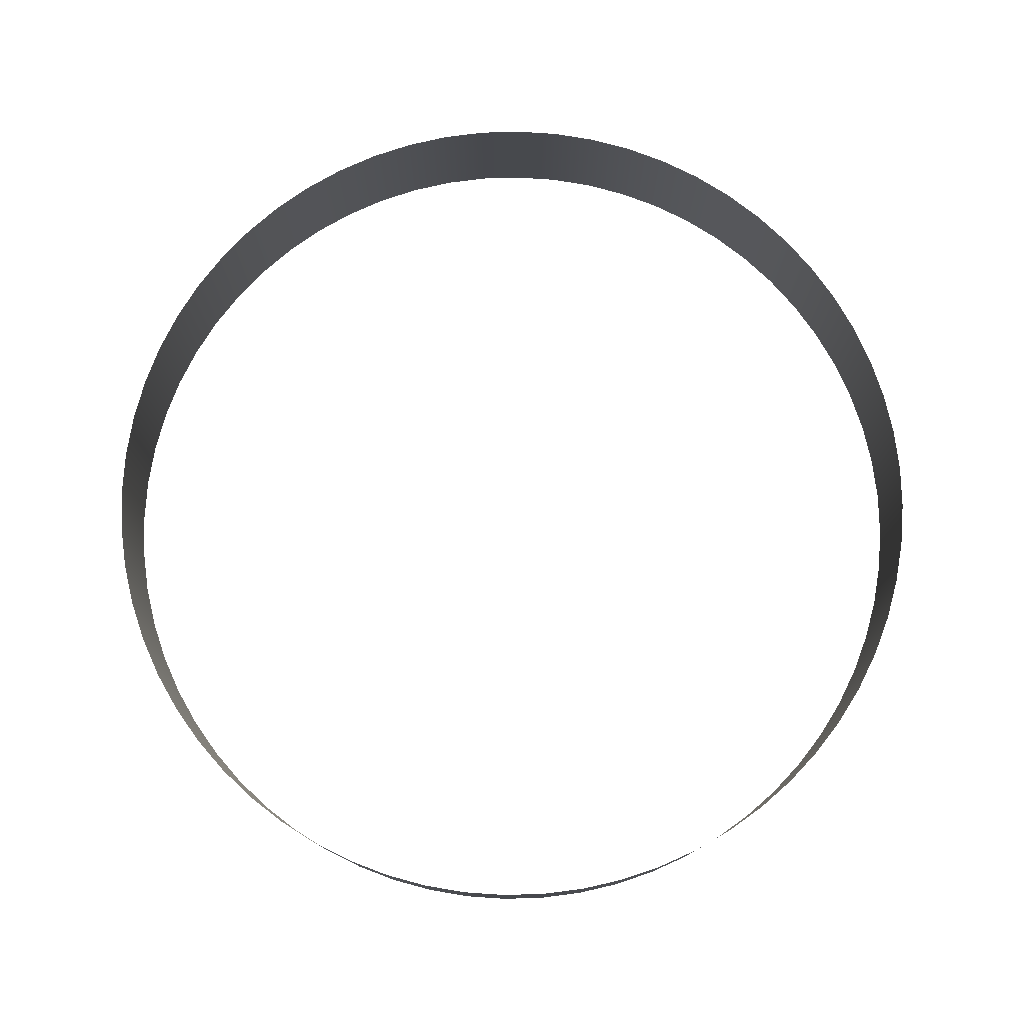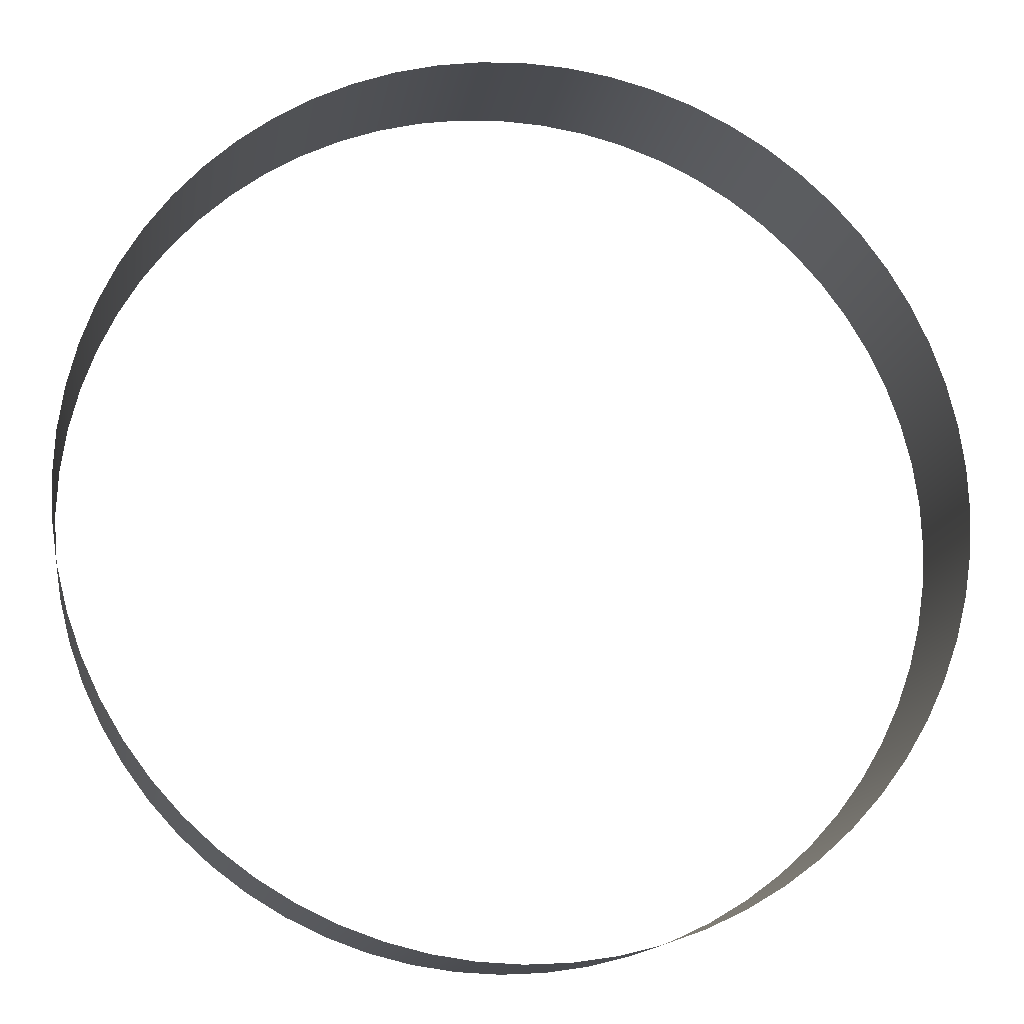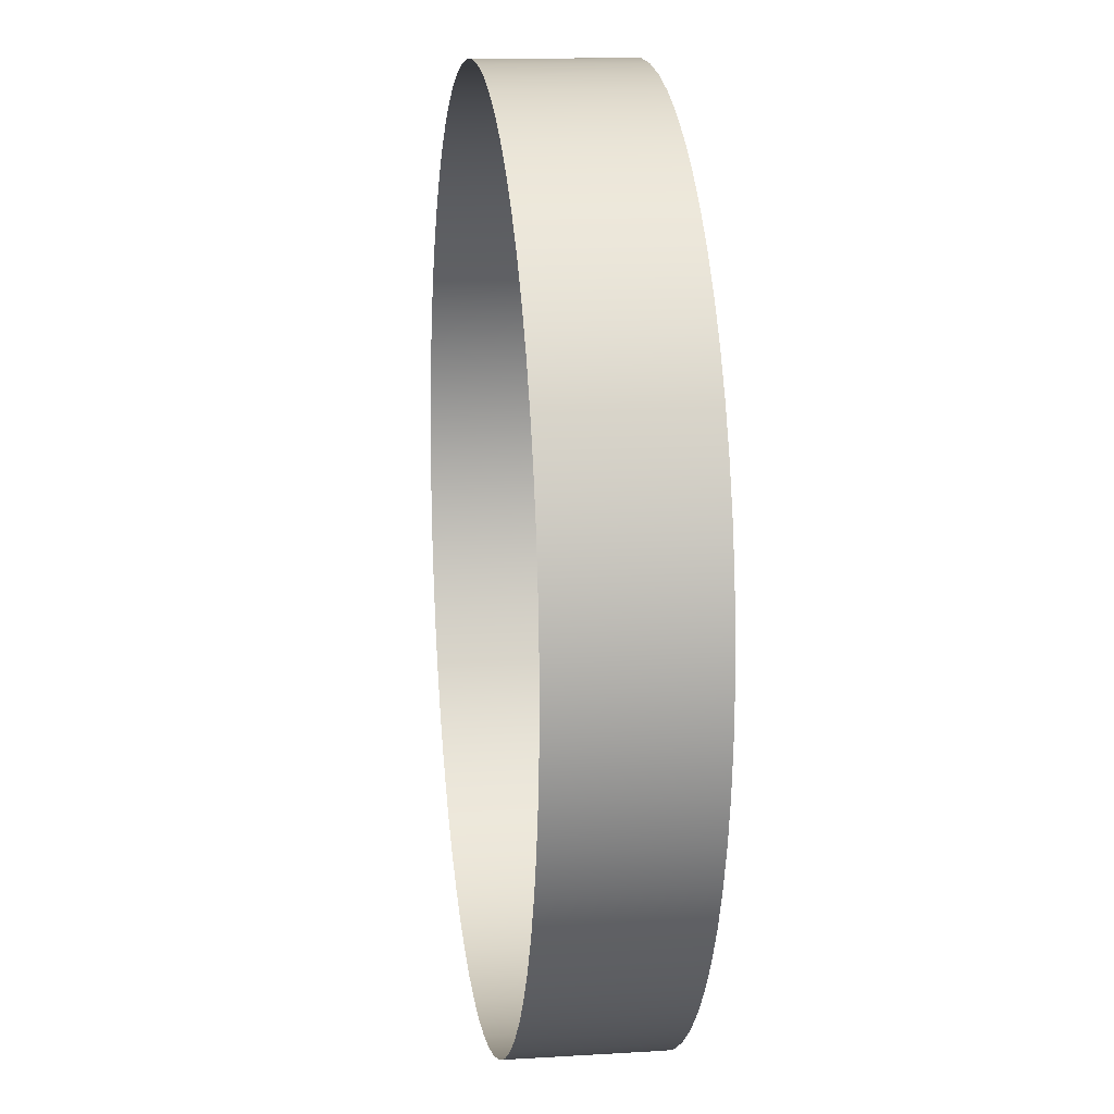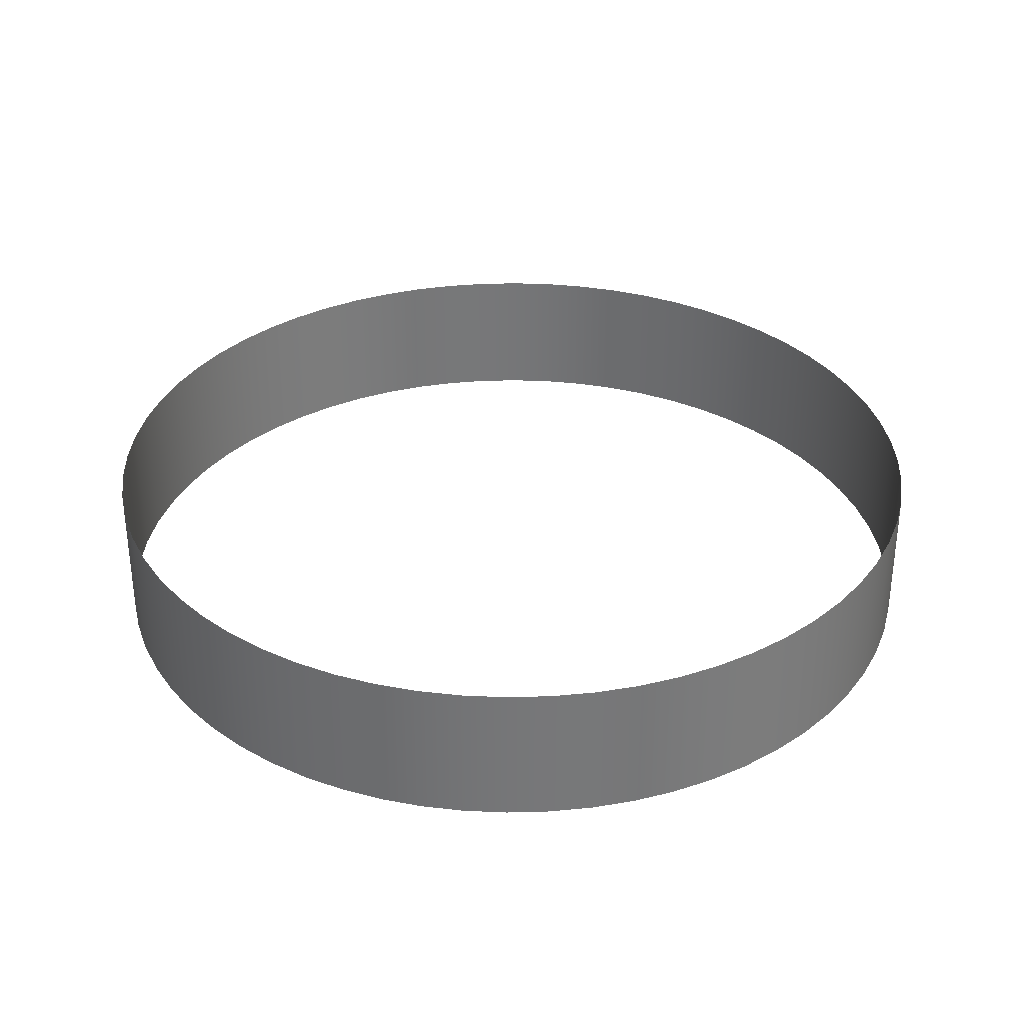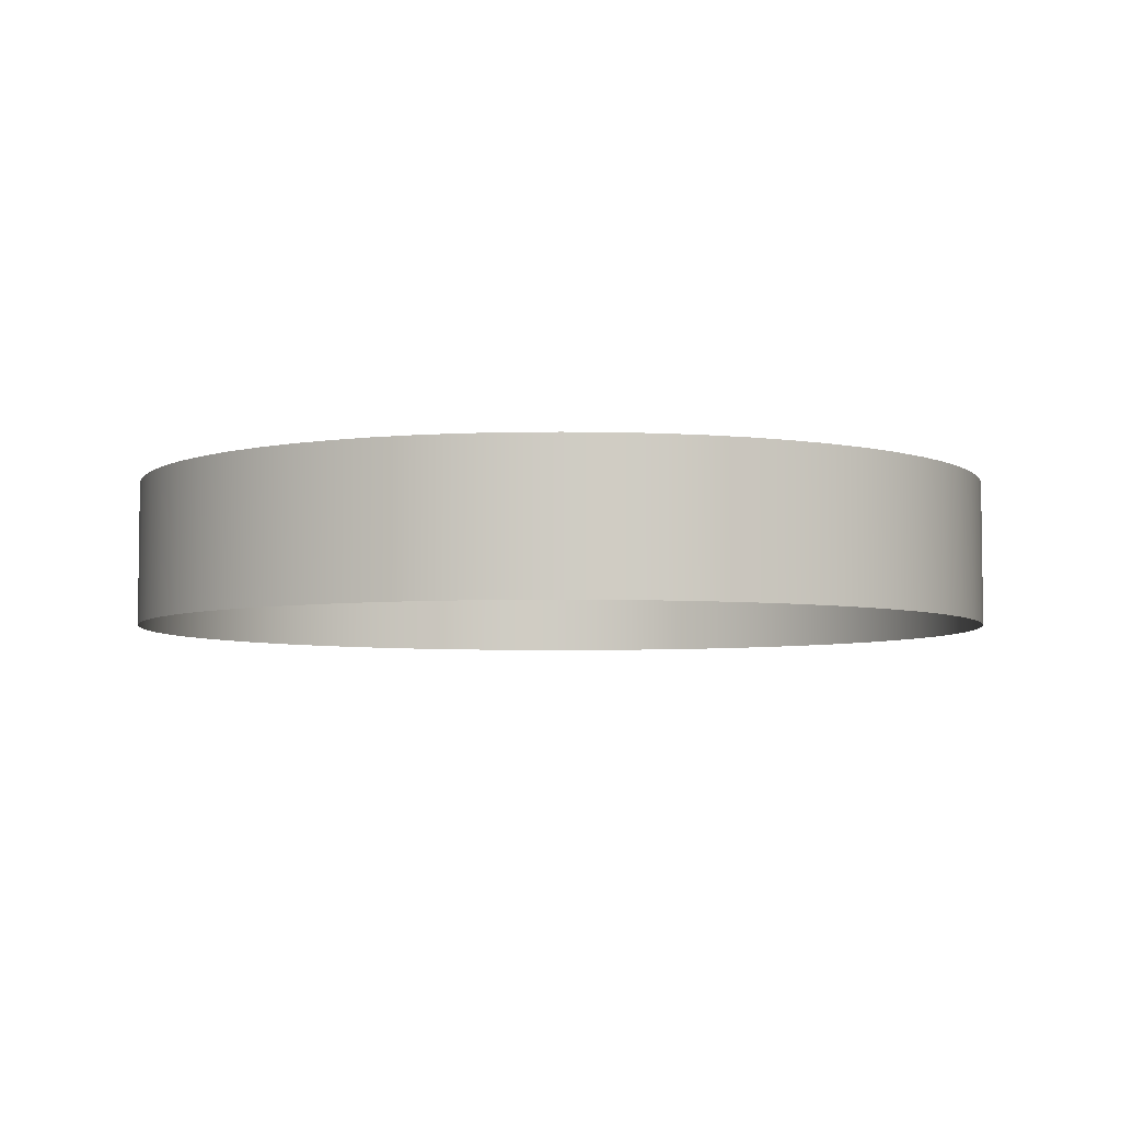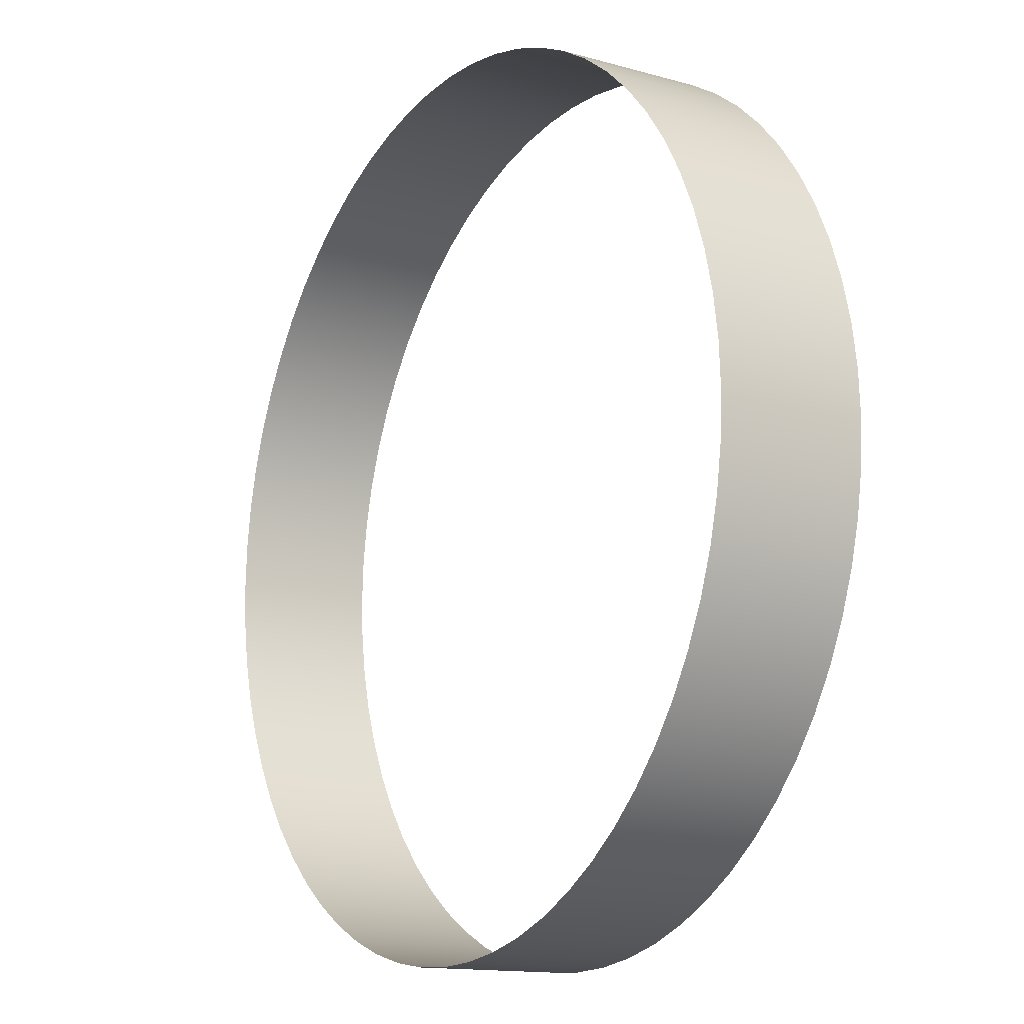
<metadata>
{"format":"obj","ext":"obj","renderer":"f3d","projection":"perspective","resolution":1024,"background":"white","views":[{"elev":77.9,"azim":-178.9,"up":"+Y"},{"elev":-14.1,"azim":171.1,"up":"+Z"},{"elev":13.5,"azim":-97.8,"up":"+Z"},{"elev":33.1,"azim":-128.7,"up":"+Y"},{"elev":-5.1,"azim":11.2,"up":"+Y"},{"elev":-14.0,"azim":-121.9,"up":"+Z"}]}
</metadata>
<code>
o Cylinder
v 0 -0.5 -3
v 0 0.5 -3
v 0.2941 -0.5 -2.986
v 0.2941 0.5 -2.986
v 0.5853 -0.5 -2.942
v 0.5853 0.5 -2.942
v 0.8709 -0.5 -2.871
v 0.8709 0.5 -2.871
v 1.148 -0.5 -2.772
v 1.148 0.5 -2.772
v 1.414 -0.5 -2.646
v 1.414 0.5 -2.646
v 1.667 -0.5 -2.494
v 1.667 0.5 -2.494
v 1.903 -0.5 -2.319
v 1.903 0.5 -2.319
v 2.121 -0.5 -2.121
v 2.121 0.5 -2.121
v 2.319 -0.5 -1.903
v 2.319 0.5 -1.903
v 2.494 -0.5 -1.667
v 2.494 0.5 -1.667
v 2.646 -0.5 -1.414
v 2.646 0.5 -1.414
v 2.772 -0.5 -1.148
v 2.772 0.5 -1.148
v 2.871 -0.5 -0.8709
v 2.871 0.5 -0.8709
v 2.942 -0.5 -0.5853
v 2.942 0.5 -0.5853
v 2.986 -0.5 -0.2941
v 2.986 0.5 -0.2941
v 3 -0.5 0
v 3 0.5 0
v 2.986 -0.5 0.2941
v 2.986 0.5 0.2941
v 2.942 -0.5 0.5853
v 2.942 0.5 0.5853
v 2.871 -0.5 0.8709
v 2.871 0.5 0.8709
v 2.772 -0.5 1.148
v 2.772 0.5 1.148
v 2.646 -0.5 1.414
v 2.646 0.5 1.414
v 2.494 -0.5 1.667
v 2.494 0.5 1.667
v 2.319 -0.5 1.903
v 2.319 0.5 1.903
v 2.121 -0.5 2.121
v 2.121 0.5 2.121
v 1.903 -0.5 2.319
v 1.903 0.5 2.319
v 1.667 -0.5 2.494
v 1.667 0.5 2.494
v 1.414 -0.5 2.646
v 1.414 0.5 2.646
v 1.148 -0.5 2.772
v 1.148 0.5 2.772
v 0.8709 -0.5 2.871
v 0.8709 0.5 2.871
v 0.5853 -0.5 2.942
v 0.5853 0.5 2.942
v 0.294 -0.5 2.986
v 0.294 0.5 2.986
v -2e-06 -0.5 3
v -2e-06 0.5 3
v -0.2941 -0.5 2.986
v -0.2941 0.5 2.986
v -0.5853 -0.5 2.942
v -0.5853 0.5 2.942
v -0.8709 -0.5 2.871
v -0.8709 0.5 2.871
v -1.148 -0.5 2.772
v -1.148 0.5 2.772
v -1.414 -0.5 2.646
v -1.414 0.5 2.646
v -1.667 -0.5 2.494
v -1.667 0.5 2.494
v -1.903 -0.5 2.319
v -1.903 0.5 2.319
v -2.121 -0.5 2.121
v -2.121 0.5 2.121
v -2.319 -0.5 1.903
v -2.319 0.5 1.903
v -2.494 -0.5 1.667
v -2.494 0.5 1.667
v -2.646 -0.5 1.414
v -2.646 0.5 1.414
v -2.772 -0.5 1.148
v -2.772 0.5 1.148
v -2.871 -0.5 0.8709
v -2.871 0.5 0.8709
v -2.942 -0.5 0.5853
v -2.942 0.5 0.5853
v -2.986 -0.5 0.2941
v -2.986 0.5 0.2941
v -3 -0.5 1e-06
v -3 0.5 1e-06
v -2.986 -0.5 -0.294
v -2.986 0.5 -0.294
v -2.942 -0.5 -0.5853
v -2.942 0.5 -0.5853
v -2.871 -0.5 -0.8709
v -2.871 0.5 -0.8709
v -2.772 -0.5 -1.148
v -2.772 0.5 -1.148
v -2.646 -0.5 -1.414
v -2.646 0.5 -1.414
v -2.494 -0.5 -1.667
v -2.494 0.5 -1.667
v -2.319 -0.5 -1.903
v -2.319 0.5 -1.903
v -2.121 -0.5 -2.121
v -2.121 0.5 -2.121
v -1.903 -0.5 -2.319
v -1.903 0.5 -2.319
v -1.667 -0.5 -2.494
v -1.667 0.5 -2.494
v -1.414 -0.5 -2.646
v -1.414 0.5 -2.646
v -1.148 -0.5 -2.772
v -1.148 0.5 -2.772
v -0.8709 -0.5 -2.871
v -0.8709 0.5 -2.871
v -0.5853 -0.5 -2.942
v -0.5853 0.5 -2.942
v -0.2941 -0.5 -2.986
v -0.2941 0.5 -2.986
f 2 4 3
f 4 6 5
f 6 8 7
f 8 10 9
f 10 12 11
f 12 14 13
f 14 16 15
f 16 18 17
f 18 20 19
f 20 22 21
f 22 24 23
f 24 26 25
f 26 28 27
f 28 30 29
f 30 32 31
f 32 34 33
f 34 36 35
f 36 38 37
f 38 40 39
f 40 42 41
f 42 44 43
f 44 46 45
f 46 48 47
f 48 50 49
f 50 52 51
f 52 54 53
f 54 56 55
f 56 58 57
f 58 60 59
f 60 62 61
f 61 62 64
f 64 66 65
f 66 68 67
f 68 70 69
f 70 72 71
f 72 74 73
f 74 76 75
f 76 78 77
f 78 80 79
f 80 82 81
f 82 84 83
f 84 86 85
f 86 88 87
f 88 90 89
f 90 92 91
f 92 94 93
f 93 94 96
f 96 98 97
f 98 100 99
f 99 100 102
f 102 104 103
f 104 106 105
f 106 108 107
f 108 110 109
f 110 112 111
f 112 114 113
f 114 116 115
f 116 118 117
f 118 120 119
f 120 122 121
f 122 124 123
f 124 126 125
f 128 2 1
f 126 128 127
f 1 2 3
f 3 4 5
f 5 6 7
f 7 8 9
f 9 10 11
f 11 12 13
f 13 14 15
f 15 16 17
f 17 18 19
f 19 20 21
f 21 22 23
f 23 24 25
f 25 26 27
f 27 28 29
f 29 30 31
f 31 32 33
f 33 34 35
f 35 36 37
f 37 38 39
f 39 40 41
f 41 42 43
f 43 44 45
f 45 46 47
f 47 48 49
f 49 50 51
f 51 52 53
f 53 54 55
f 55 56 57
f 57 58 59
f 59 60 61
f 63 61 64
f 63 64 65
f 65 66 67
f 67 68 69
f 69 70 71
f 71 72 73
f 73 74 75
f 75 76 77
f 77 78 79
f 79 80 81
f 81 82 83
f 83 84 85
f 85 86 87
f 87 88 89
f 89 90 91
f 91 92 93
f 95 93 96
f 95 96 97
f 97 98 99
f 101 99 102
f 101 102 103
f 103 104 105
f 105 106 107
f 107 108 109
f 109 110 111
f 111 112 113
f 113 114 115
f 115 116 117
f 117 118 119
f 119 120 121
f 121 122 123
f 123 124 125
f 127 128 1
f 125 126 127

</code>
